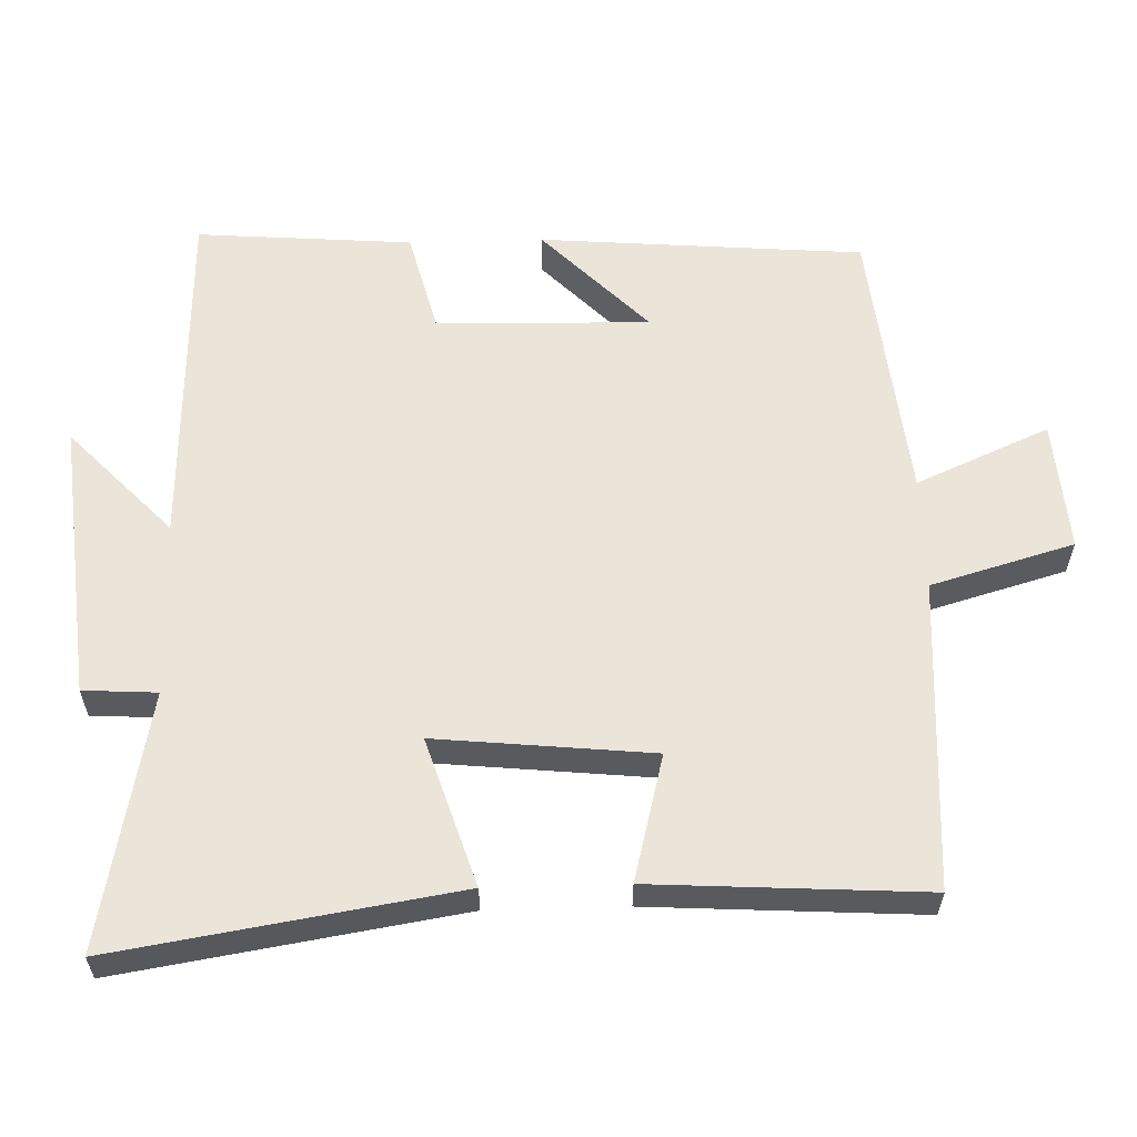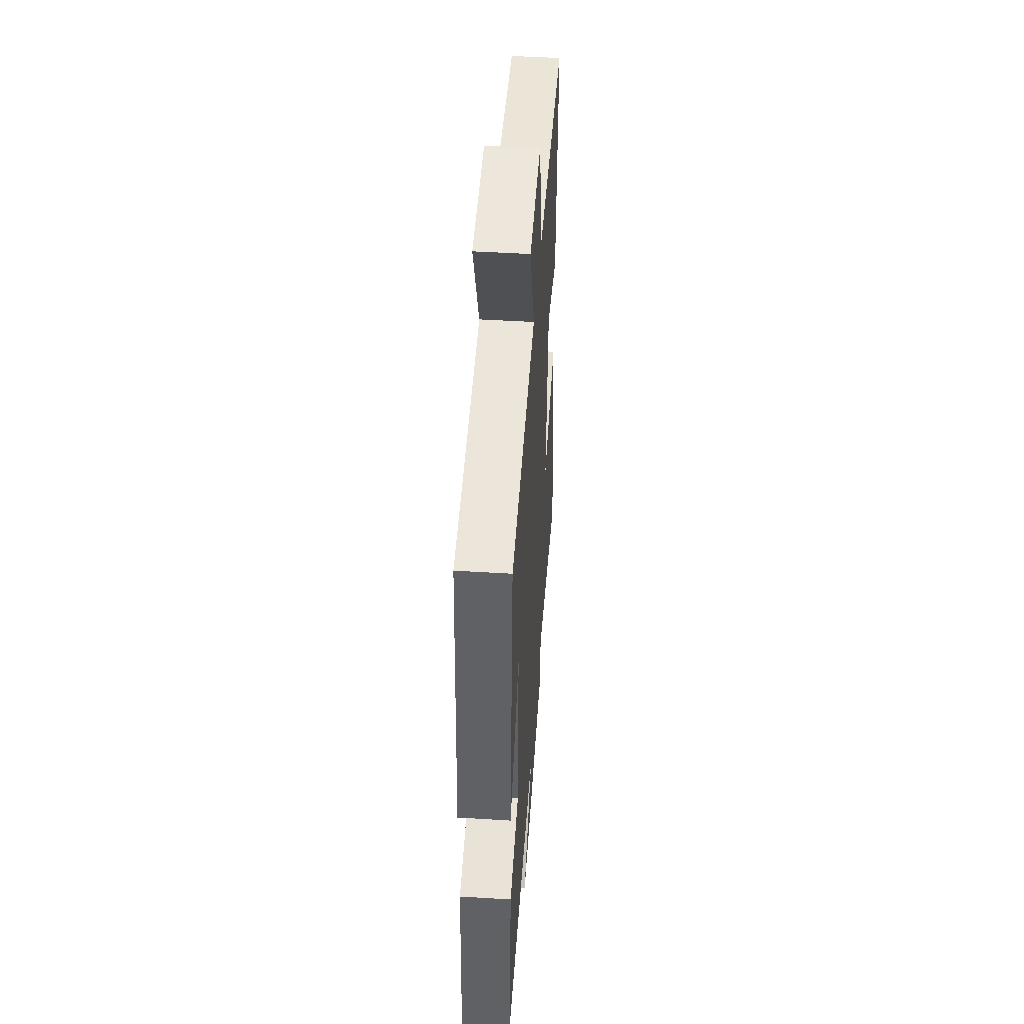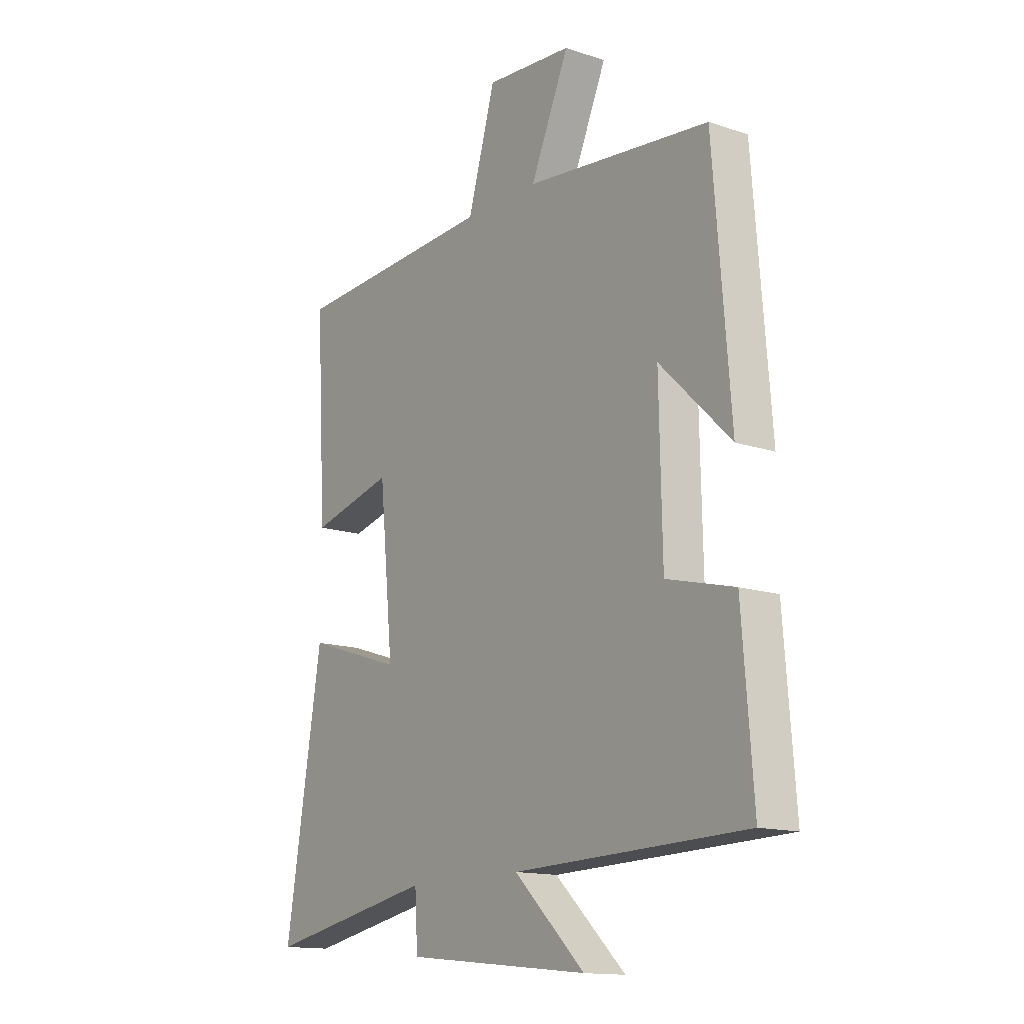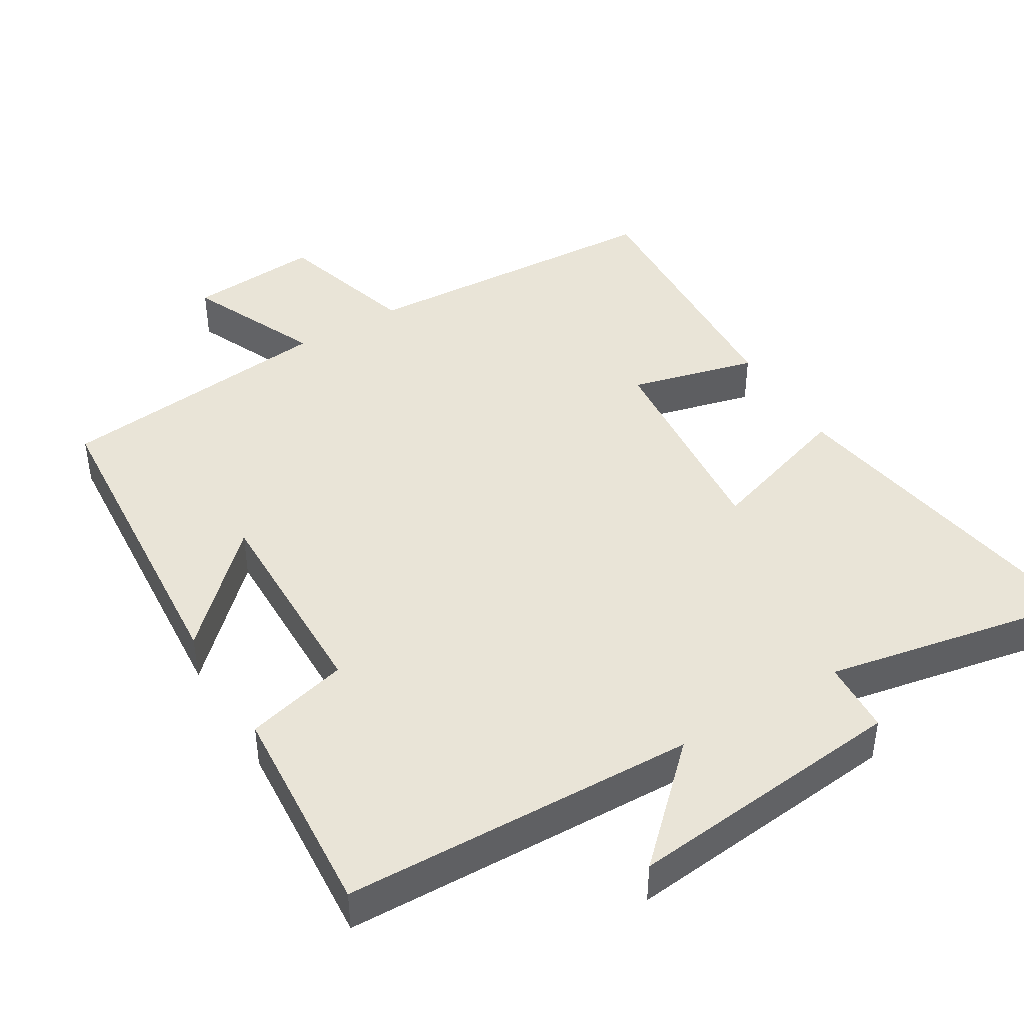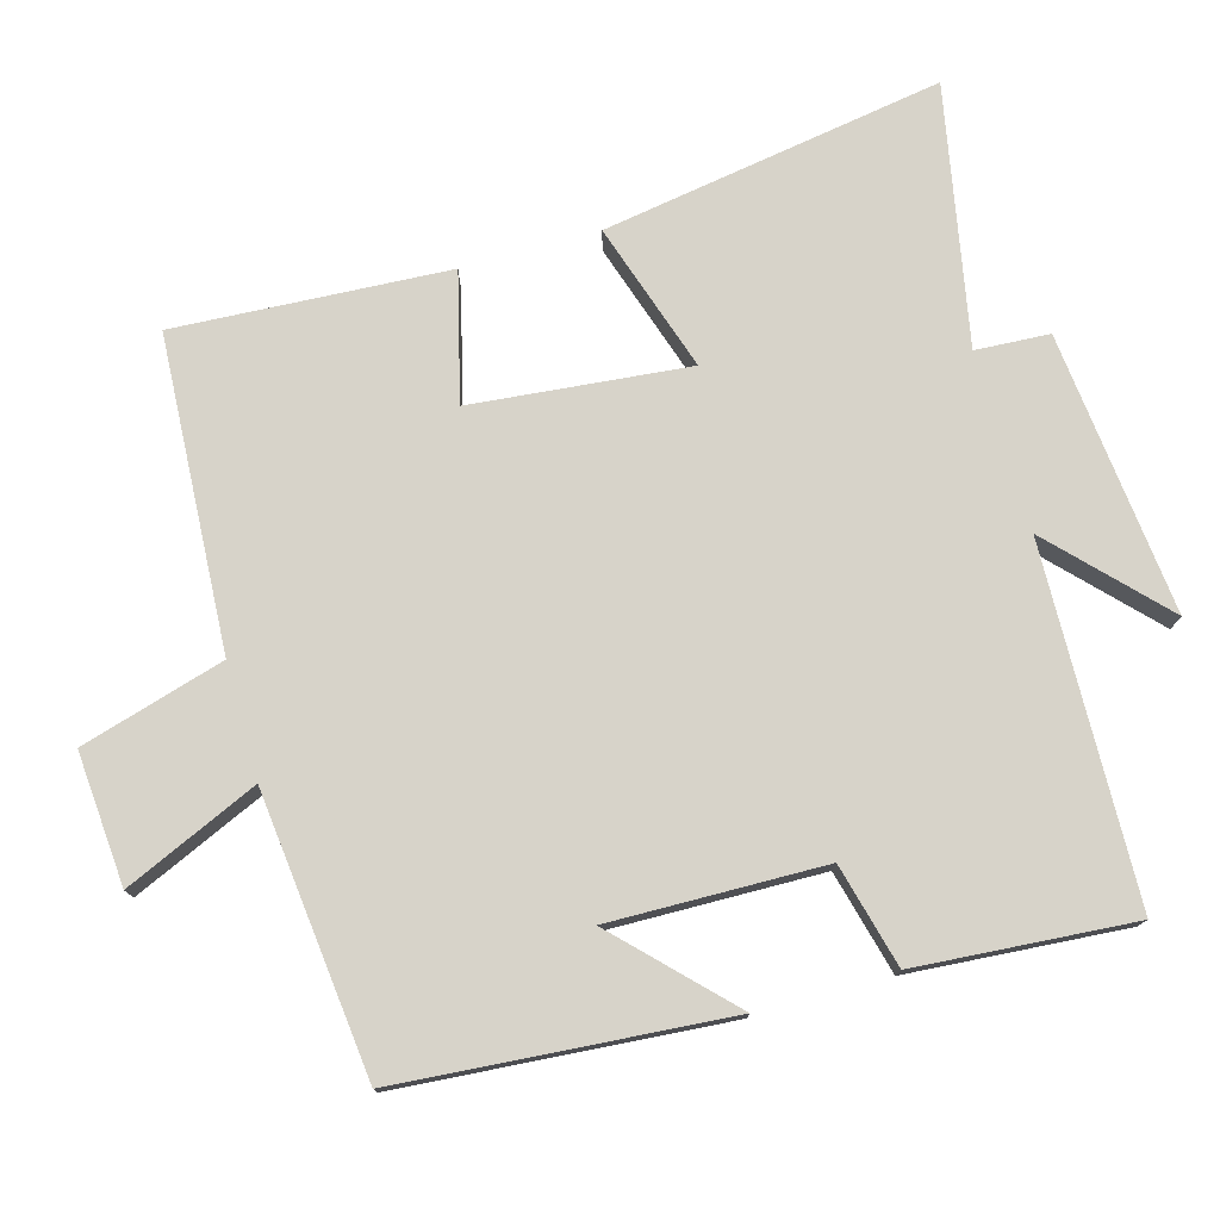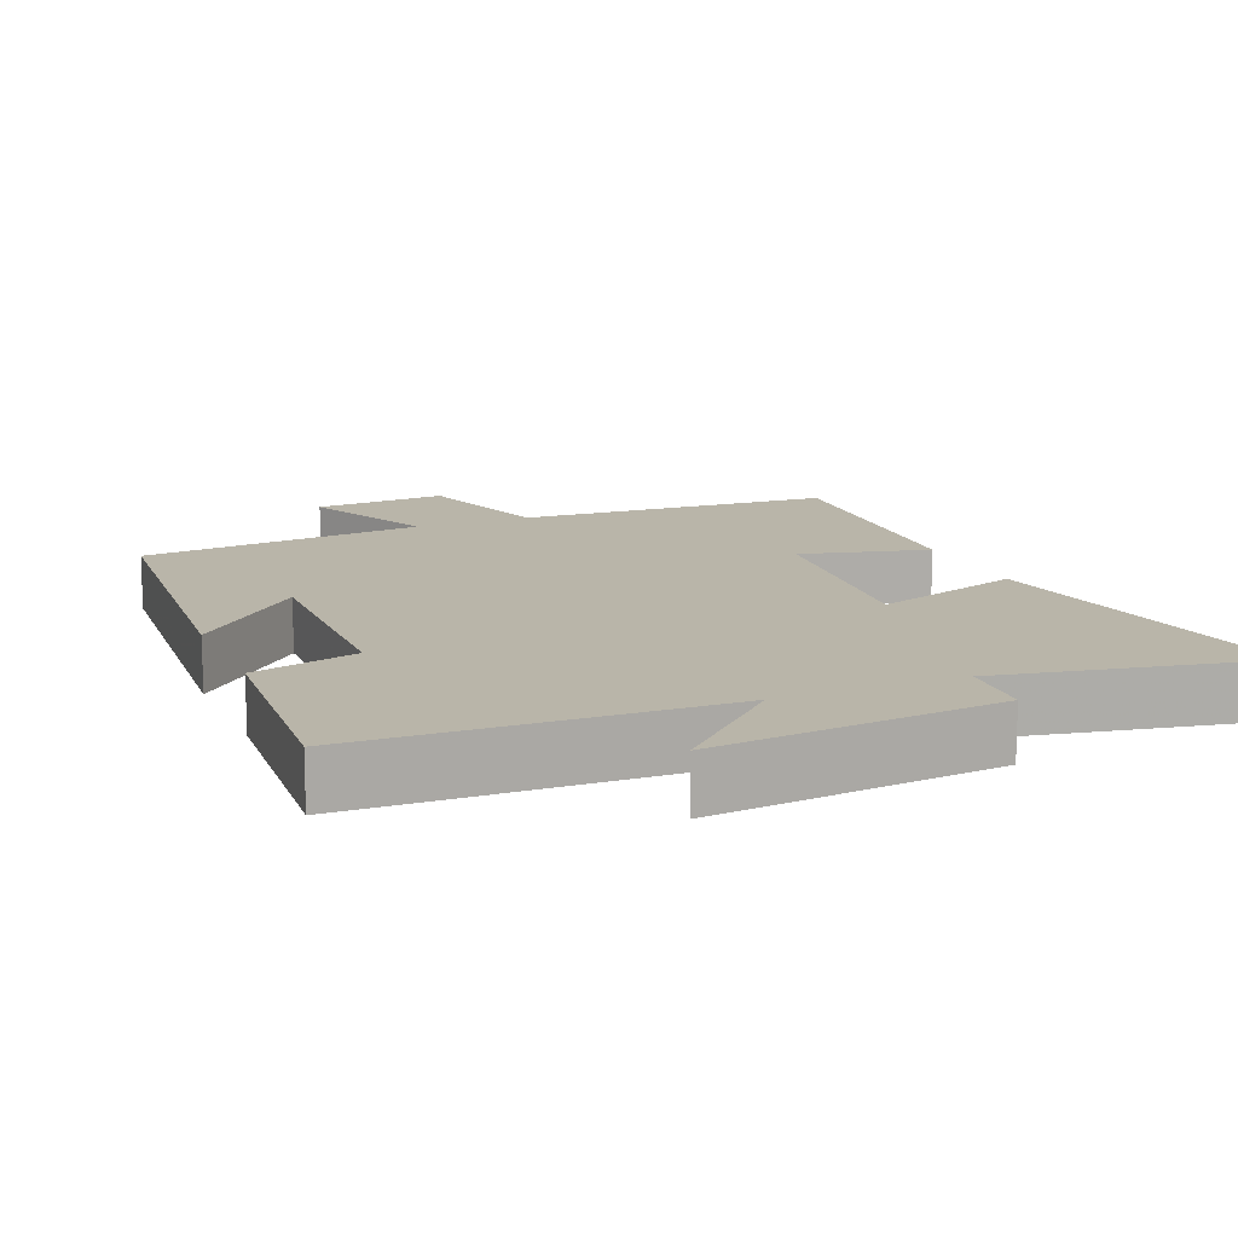
<metadata>
{"format":"obj","ext":"obj","renderer":"f3d","projection":"perspective","resolution":1024,"background":"white","views":[{"elev":59.2,"azim":-91.6,"up":"+Y"},{"elev":47.5,"azim":94.0,"up":"+Z"},{"elev":-14.4,"azim":53.8,"up":"+Z"},{"elev":43.5,"azim":148.7,"up":"+Y"},{"elev":76.4,"azim":74.2,"up":"+Y"},{"elev":13.4,"azim":157.2,"up":"+Y"}]}
</metadata>
<code>
v -0.577 0.07 -0.57
v -0.5 0.07 -0.095
v -0.293 0.07 -0.162
v -0.323 0.07 0.14
v -0.5 0.07 0.095
v -0.522 0.07 0.475
v -0.087 0.07 0.5
v -0.029 0.07 0.7
v 0.155 0.07 0.686
v 0.073 0.07 0.5
v 0.464 0.07 0.458
v 0.5 0.07 0.005
v 0.35 0.07 0.152
v 0.356 0.07 -0.146
v 0.5 0.07 -0.183
v 0.523 0.07 -0.485
v 0.03 0.07 -0.5
v 0.18 0.07 -0.643
v -0.212 0.07 -0.603
v -0.218 0.07 -0.5
v -0.577 0 -0.57
v -0.5 0 -0.095
v -0.293 0 -0.162
v -0.323 0 0.14
v -0.5 0 0.095
v -0.522 0 0.475
v -0.087 0 0.5
v -0.029 0 0.7
v 0.155 0 0.686
v 0.073 0 0.5
v 0.464 0 0.458
v 0.5 0 0.005
v 0.35 0 0.152
v 0.356 0 -0.146
v 0.5 0 -0.183
v 0.523 0 -0.485
v 0.03 0 -0.5
v 0.18 0 -0.643
v -0.212 0 -0.603
v -0.218 0 -0.5
f 17 18 19 20
f 15 16 17 20
f 14 15 20 1
f 13 14 1
f 10 11 12 13
f 7 8 9 10
f 4 5 6 7
f 3 4 7 10
f 1 2 3
f 13 1 3
f 3 10 13
f 40 39 38 37
f 40 37 36 35
f 21 40 35 34
f 21 34 33
f 33 32 31 30
f 30 29 28 27
f 27 26 25 24
f 30 27 24 23
f 23 22 21
f 23 21 33
f 33 30 23
f 1 21 22 2
f 2 22 23 3
f 3 23 24 4
f 4 24 25 5
f 5 25 26 6
f 6 26 27 7
f 7 27 28 8
f 8 28 29 9
f 9 29 30 10
f 10 30 31 11
f 11 31 32 12
f 12 32 33 13
f 13 33 34 14
f 14 34 35 15
f 15 35 36 16
f 16 36 37 17
f 17 37 38 18
f 18 38 39 19
f 19 39 40 20
f 20 40 21 1

</code>
